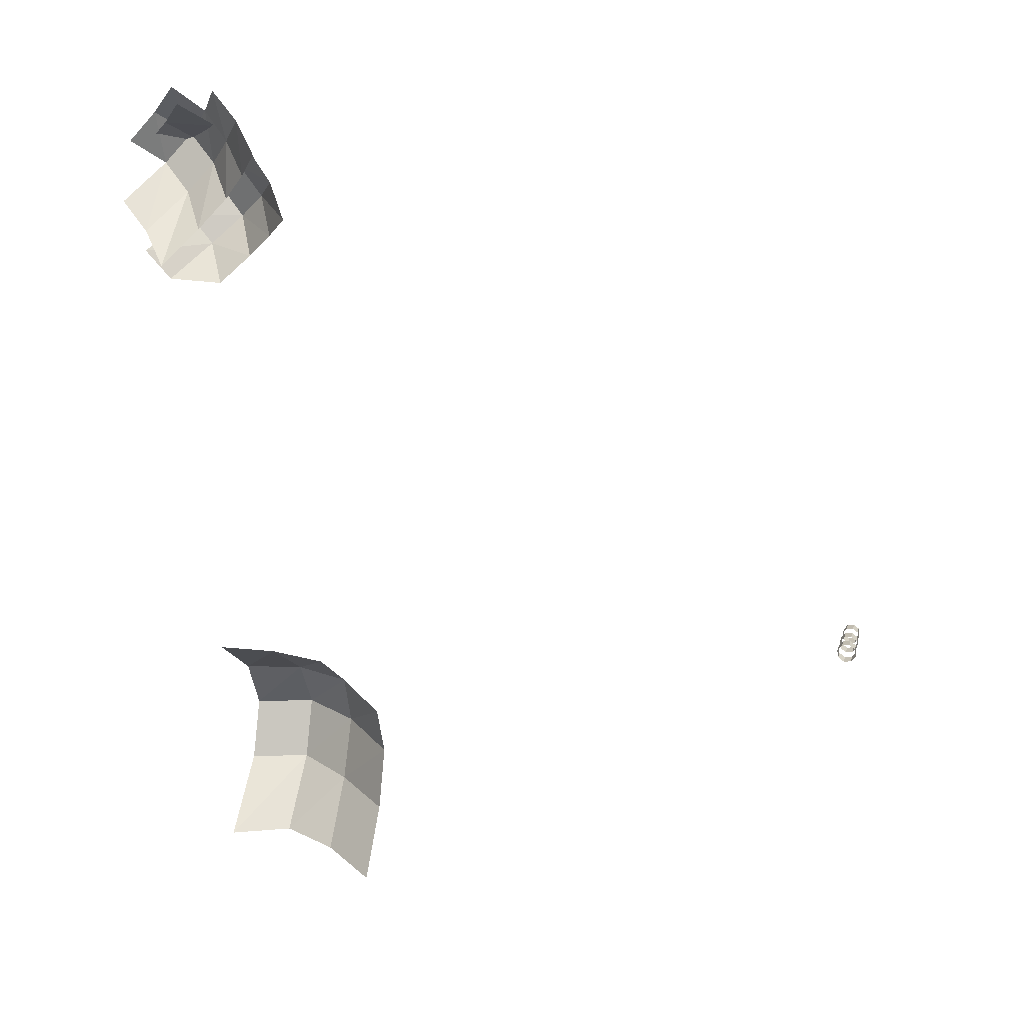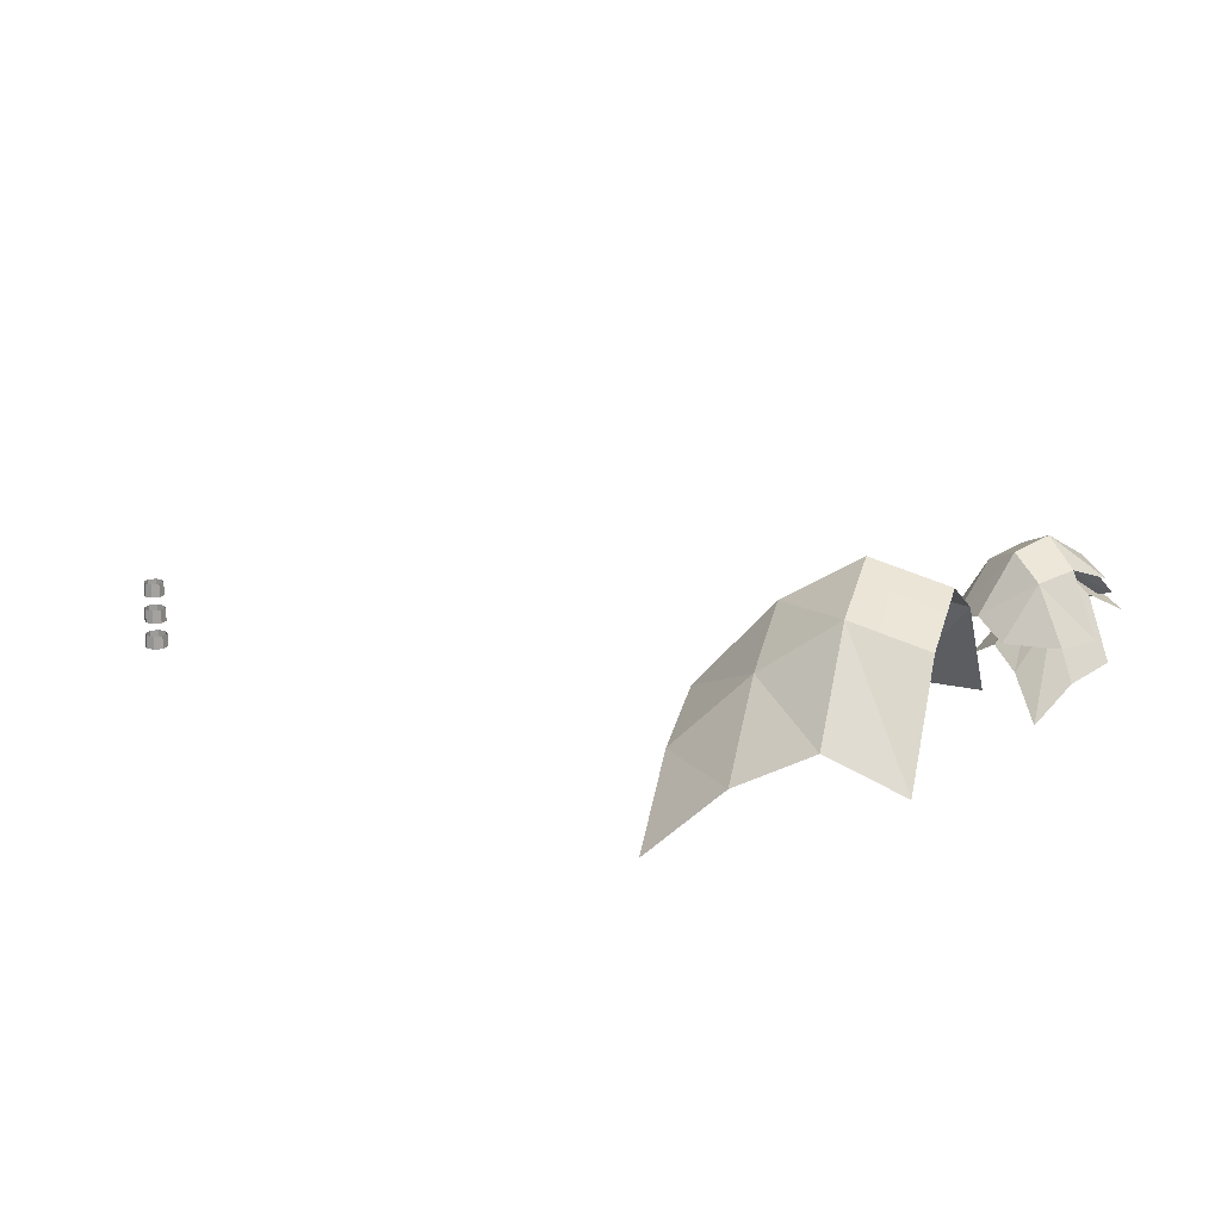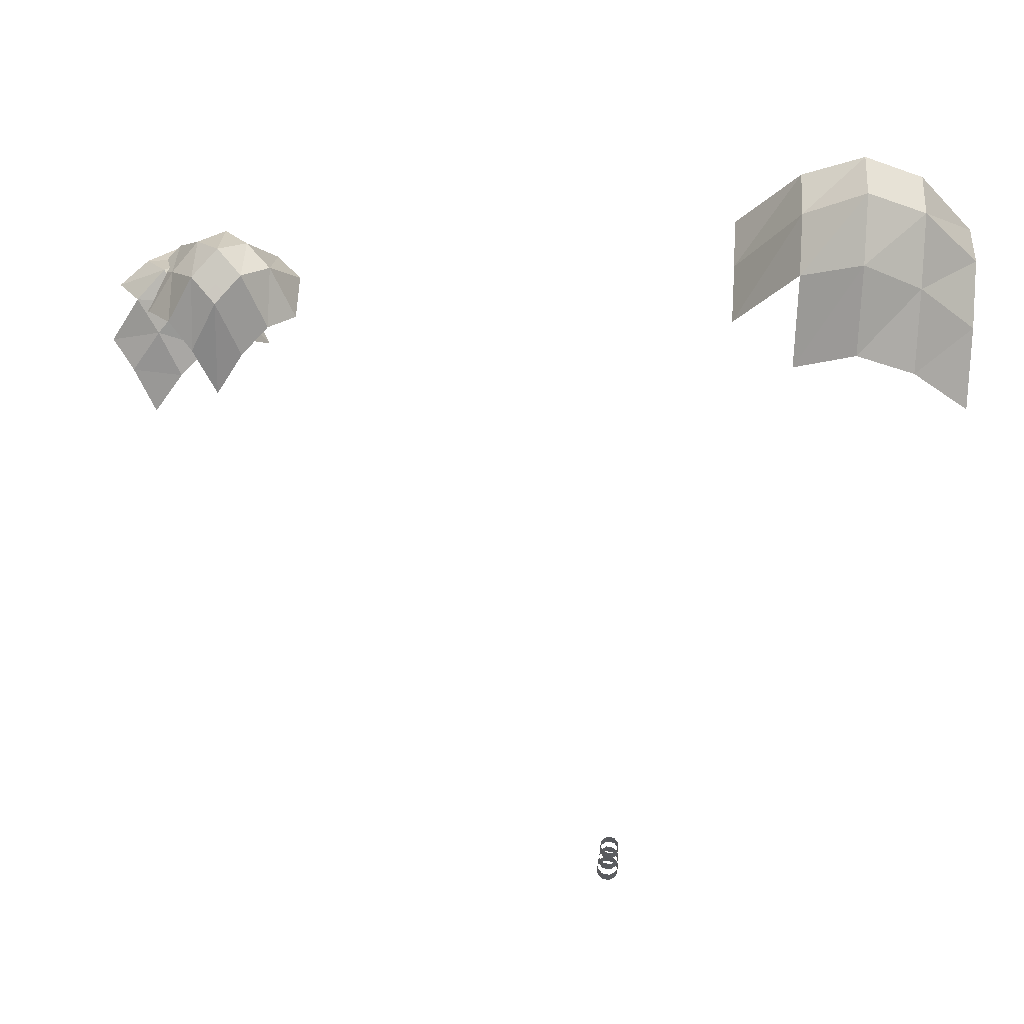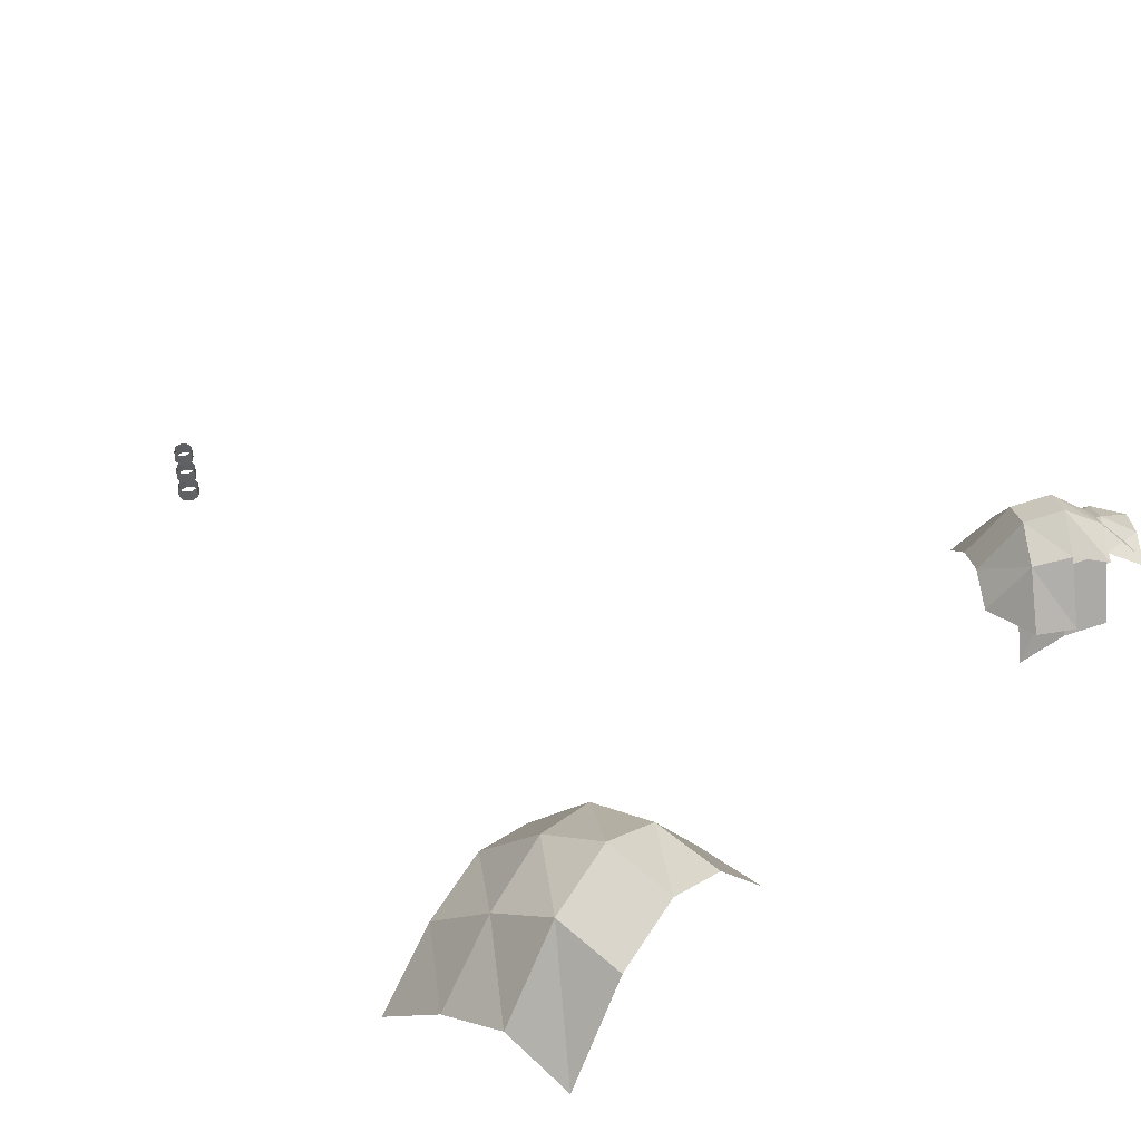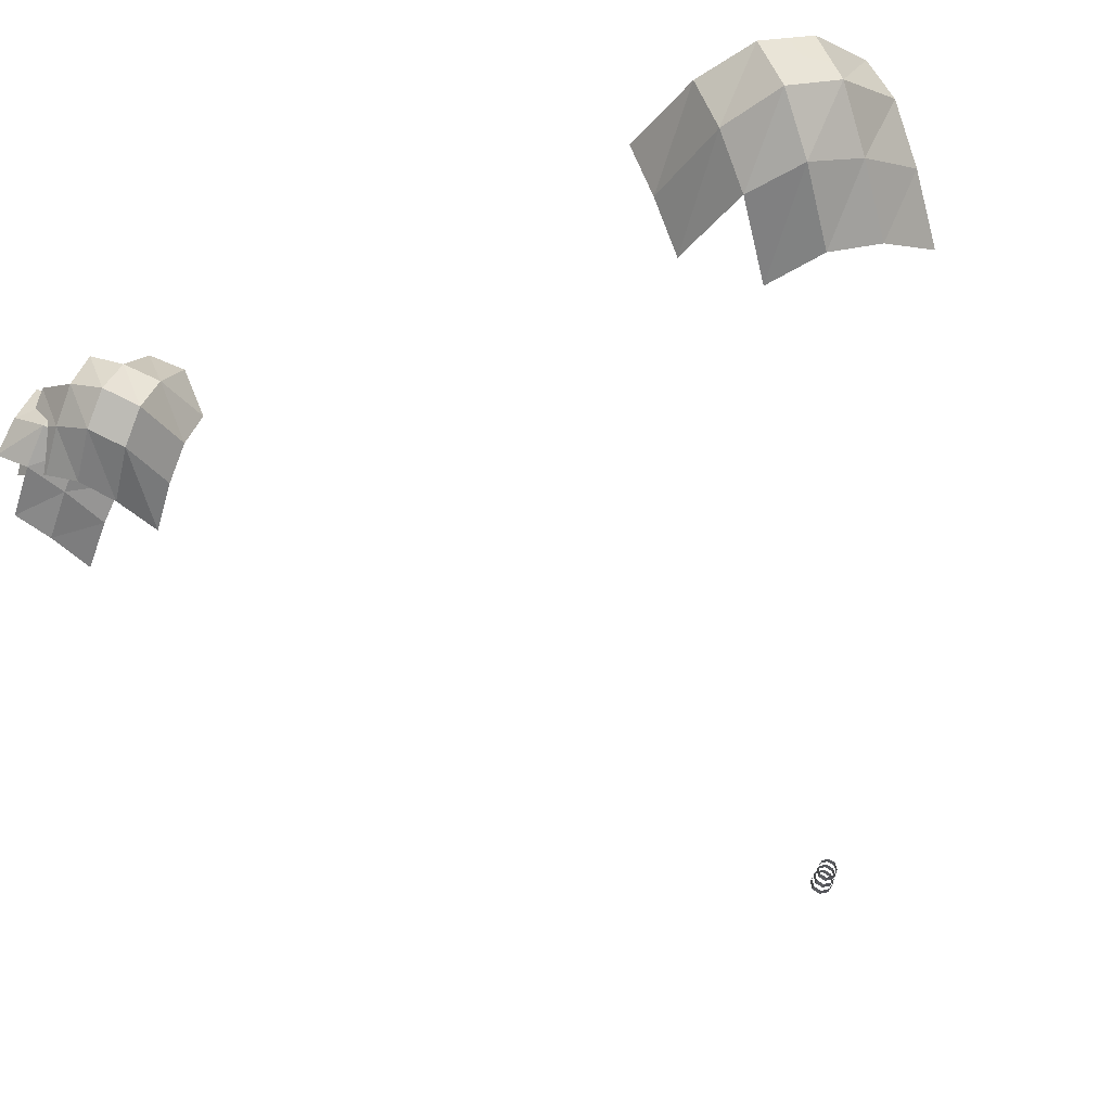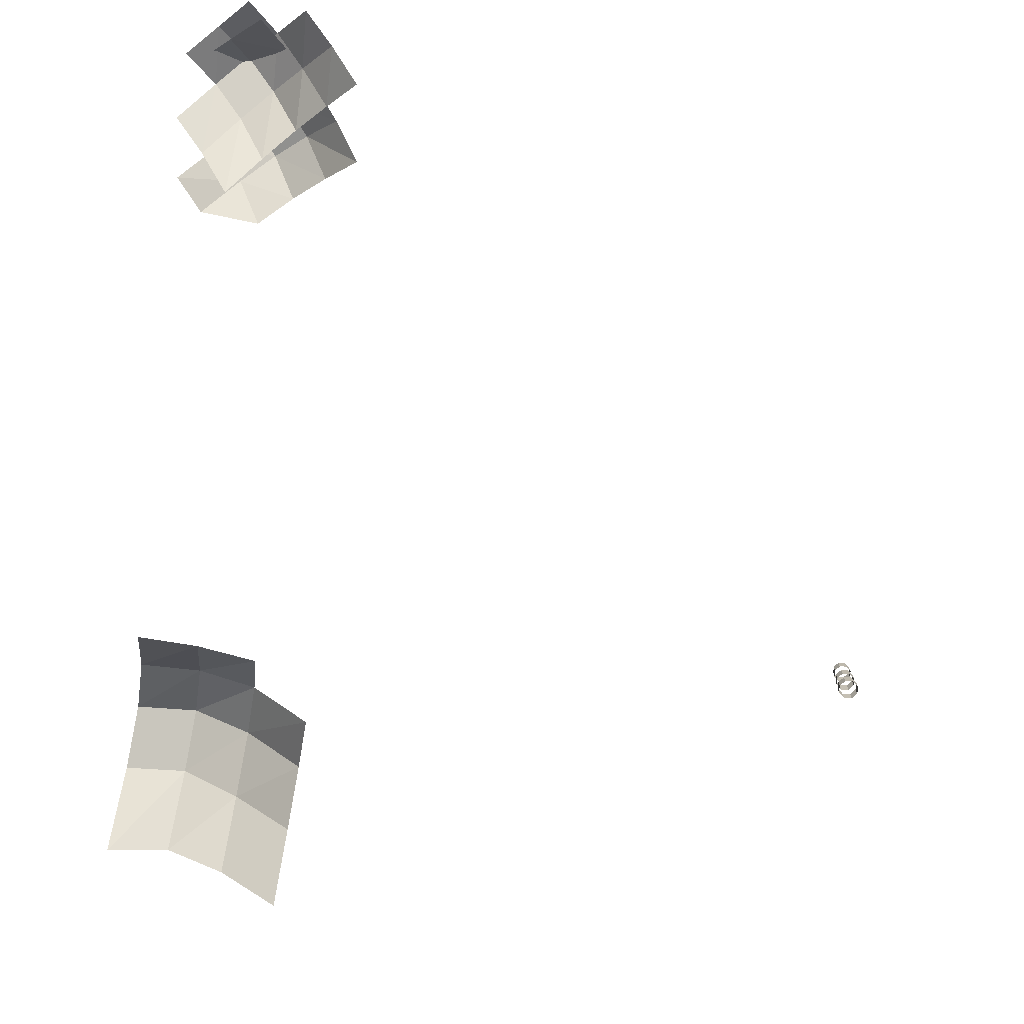
<metadata>
{"format":"obj","ext":"obj","renderer":"f3d","projection":"perspective","resolution":1024,"background":"white","views":[{"elev":21.2,"azim":13.3,"up":"+Z"},{"elev":17.8,"azim":-162.2,"up":"+Y"},{"elev":57.9,"azim":93.8,"up":"+Y"},{"elev":45.7,"azim":-142.5,"up":"+Y"},{"elev":69.6,"azim":68.8,"up":"+Y"},{"elev":-73.4,"azim":-10.4,"up":"+Y"}]}
</metadata>
<code>
o Plane.004_Plane.006
v 8.461 10.08 -4.293
v 8.655 9.648 -4.449
v 8.451 9.648 -4.3
v 8.424 10.08 -4.053
v 8.413 9.648 -4.05
v 8.568 10.08 -3.857
v 8.562 9.648 -3.847
v 8.809 10.08 -3.82
v 8.812 9.648 -3.808
v 9.005 10.08 -3.964
v 9.015 9.648 -3.957
v 9.042 10.08 -4.204
v 9.054 9.648 -4.207
v 8.898 10.08 -4.4
v 8.904 9.648 -4.41
v 8.658 10.08 -4.437
v 8.647 8.354 -4.483
v 8.929 7.929 -4.451
v 8.644 7.929 -4.494
v 8.649 8.785 -4.472
v 8.911 9.217 -4.421
v 8.917 8.785 -4.431
v 9.088 8.354 -4.215
v 9.099 7.915 -4.218
v 9.065 9.217 -4.21
v 9.077 8.785 -4.213
v 9.056 7.929 -3.933
v 9.035 8.785 -3.945
v 9.046 8.354 -3.939
v 8.823 7.929 -3.763
v 8.815 9.217 -3.797
v 8.817 8.785 -3.785
v 8.82 8.354 -3.774
v 8.538 7.929 -3.806
v 8.55 8.785 -3.826
v 8.544 8.354 -3.816
v 8.367 7.929 -4.039
v 8.556 9.217 -3.836
v 8.39 8.785 -4.044
v 8.379 8.354 -4.042
v 8.411 7.929 -4.324
v 8.402 9.217 -4.047
v 8.431 8.785 -4.312
v 8.421 8.354 -4.318
v 8.652 9.217 -4.46
v 8.923 8.354 -4.441
v 9.025 9.217 -3.951
v 8.441 9.217 -4.306
v -18.51 10.64 -7.947
v -18.51 13.77 -10.29
v -18.51 15 -12.63
v -18.51 13.98 -14.97
v -18.51 10.92 -17.31
v -16.17 10.76 -7.947
v -16.17 14.21 -10.29
v -16.17 15.64 -12.63
v -16.17 14.64 -14.97
v -16.17 11.86 -17.31
v -13.83 10.22 -7.947
v -13.83 13.38 -10.29
v -13.83 14.21 -12.63
v -13.83 12.96 -14.97
v -13.83 10.64 -17.31
v -11.49 10.64 -10.29
v -11.49 11.6 -12.63
v -11.49 10.64 -14.97
v -11.49 8.467 -17.31
v -19.32 5.964 15.29
v -19.18 4.632 13.25
v -18.24 6.723 14.34
v -18.09 4.041 12.31
v -17.15 6.098 13.39
v -17 2.7 11.36
v -16.06 4.208 12.45
v -18.38 6.24 16.38
v -17.29 7.122 15.43
v -16.2 6.5 14.48
v -15.11 4.79 13.54
v -17.43 5.728 17.47
v -16.34 6.24 16.52
v -15.25 5.466 15.57
v -14.17 4.041 14.63
v -15.4 4.632 17.61
v -14.31 4.041 16.66
v -13.22 2.7 15.72
v -18.04 6.077 9.916
v -16 6.077 9.869
v -17 8 10.91
v -14.96 6.668 10.86
v -15.96 8.759 11.91
v -13.92 6.077 11.86
v -14.91 8.134 12.9
v -12.87 4.736 12.86
v -13.87 6.244 13.9
v -19.04 6.147 10.96
v -18 8.276 11.96
v -16.95 9.157 12.95
v -15.91 8.536 13.95
v -14.86 6.826 14.94
v -18.99 7.764 13
v -17.95 8.276 14
v -16.9 7.501 14.99
v -15.86 6.077 15.99
v -18.94 6.668 15.04
v -17.9 6.077 16.04
v -16.86 4.736 17.03
f 1 2 3
f 4 3 5
f 6 5 7
f 8 7 9
f 10 9 11
f 12 11 13
f 14 13 15
f 16 15 2
f 17 18 19
f 20 21 22
f 18 23 24
f 22 25 26
f 23 27 24
f 25 28 26
f 29 30 27
f 28 31 32
f 33 34 30
f 31 35 32
f 36 37 34
f 38 39 35
f 40 41 37
f 42 43 39
f 44 19 41
f 43 45 20
f 1 16 2
f 4 1 3
f 6 4 5
f 8 6 7
f 10 8 9
f 12 10 11
f 14 12 13
f 16 14 15
f 17 46 18
f 20 45 21
f 18 46 23
f 22 21 25
f 23 29 27
f 25 47 28
f 29 33 30
f 28 47 31
f 33 36 34
f 31 38 35
f 36 40 37
f 38 42 39
f 40 44 41
f 42 48 43
f 44 17 19
f 43 48 45
f 54 55 50
f 55 56 51
f 56 57 52
f 57 58 53
f 59 60 55
f 60 61 56
f 61 62 57
f 62 63 58
f 64 65 61
f 65 66 62
f 66 67 63
f 54 50 49
f 55 51 50
f 56 52 51
f 57 53 52
f 59 55 54
f 60 56 55
f 61 57 56
f 62 58 57
f 64 61 60
f 65 62 61
f 66 63 62
f 70 72 71
f 72 74 73
f 75 76 70
f 76 77 72
f 77 78 74
f 79 80 76
f 80 81 77
f 81 82 78
f 83 84 81
f 84 85 82
f 70 71 69
f 72 73 71
f 75 70 68
f 76 72 70
f 77 74 72
f 79 76 75
f 80 77 76
f 81 78 77
f 83 81 80
f 84 82 81
f 86 88 87
f 88 90 89
f 90 92 91
f 92 94 93
f 95 96 88
f 96 97 90
f 97 98 92
f 98 99 94
f 100 101 97
f 101 102 98
f 102 103 99
f 104 105 102
f 105 106 103
f 88 89 87
f 90 91 89
f 92 93 91
f 95 88 86
f 96 90 88
f 97 92 90
f 98 94 92
f 100 97 96
f 101 98 97
f 102 99 98
f 104 102 101
f 105 103 102

</code>
